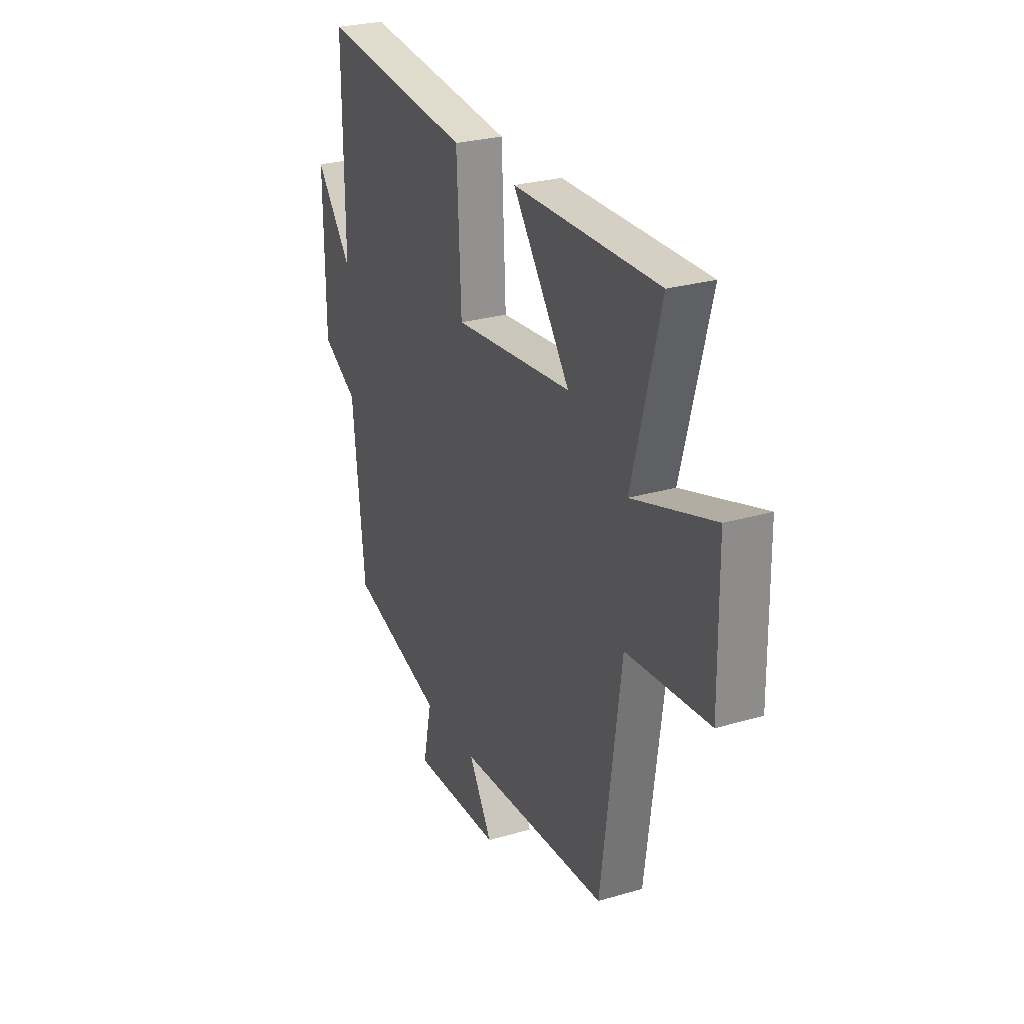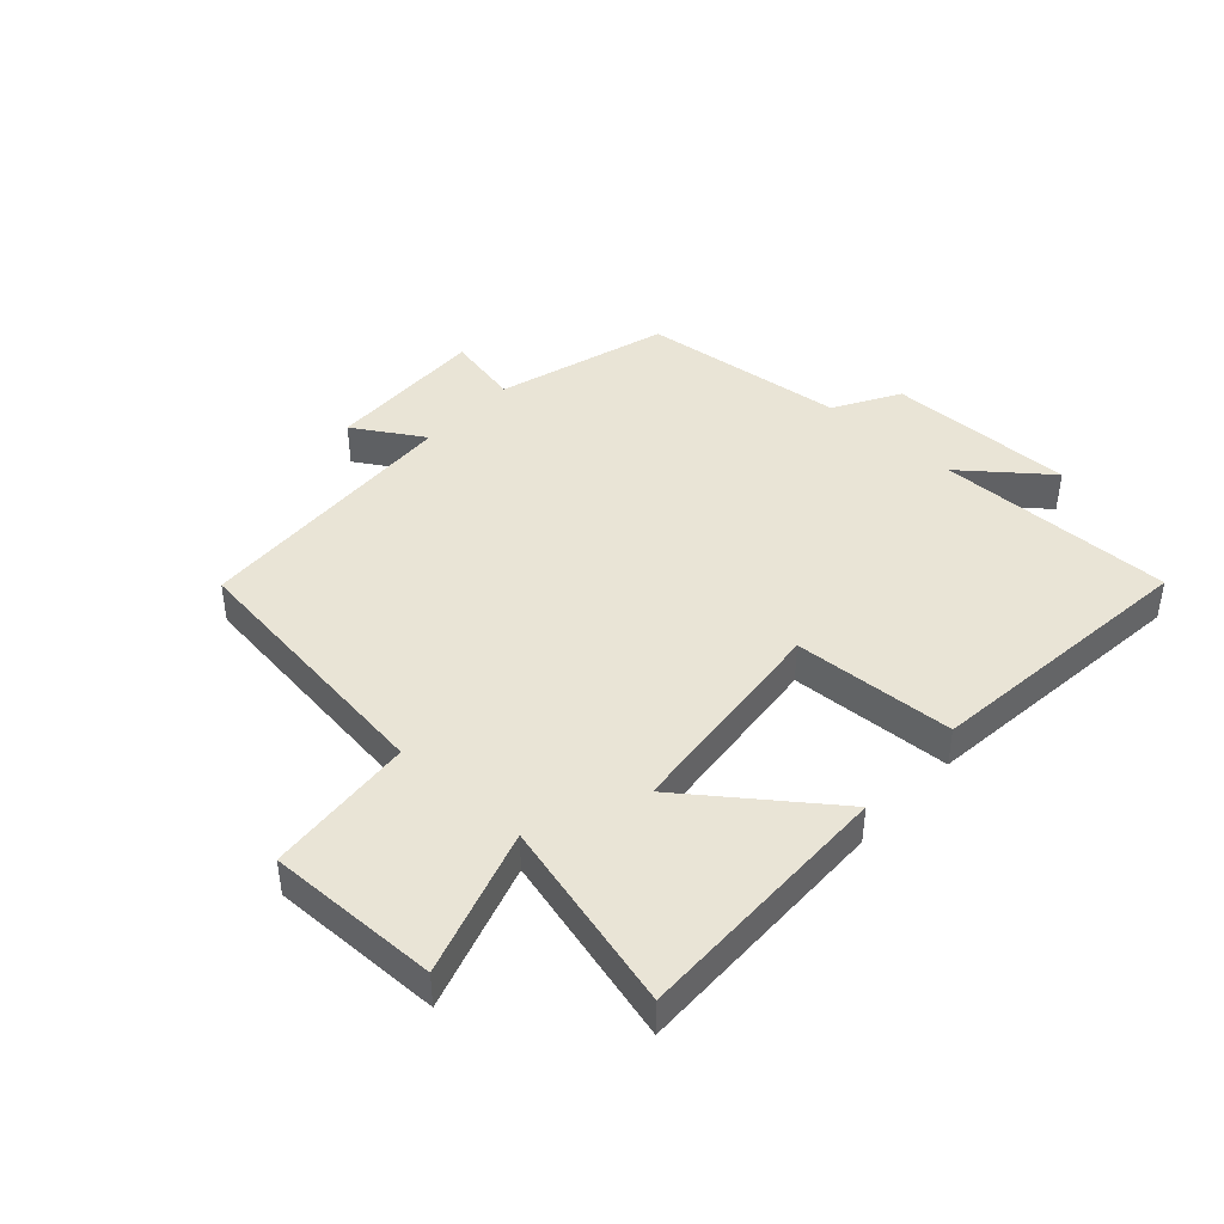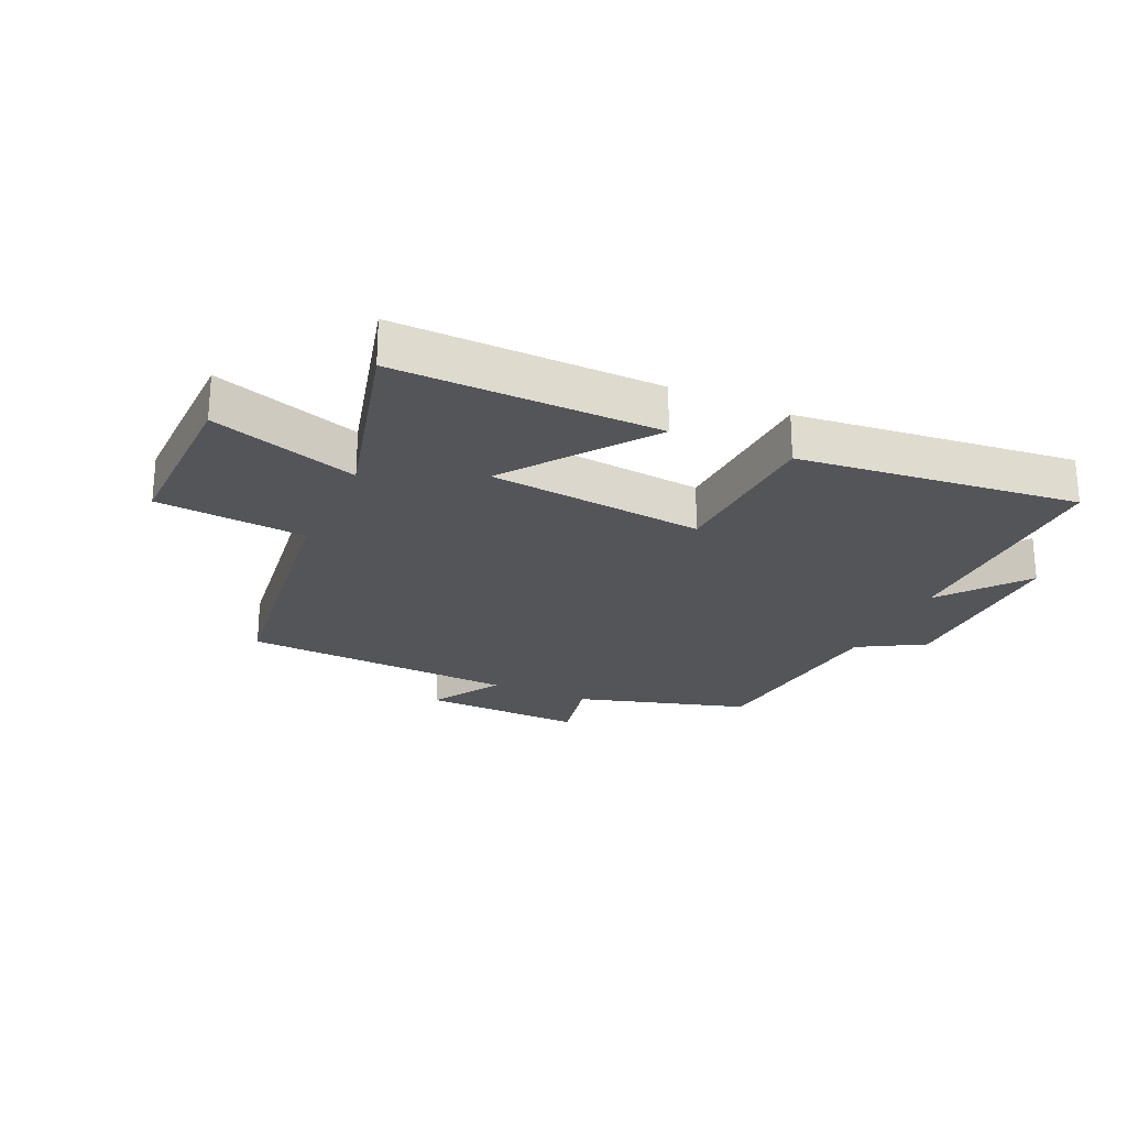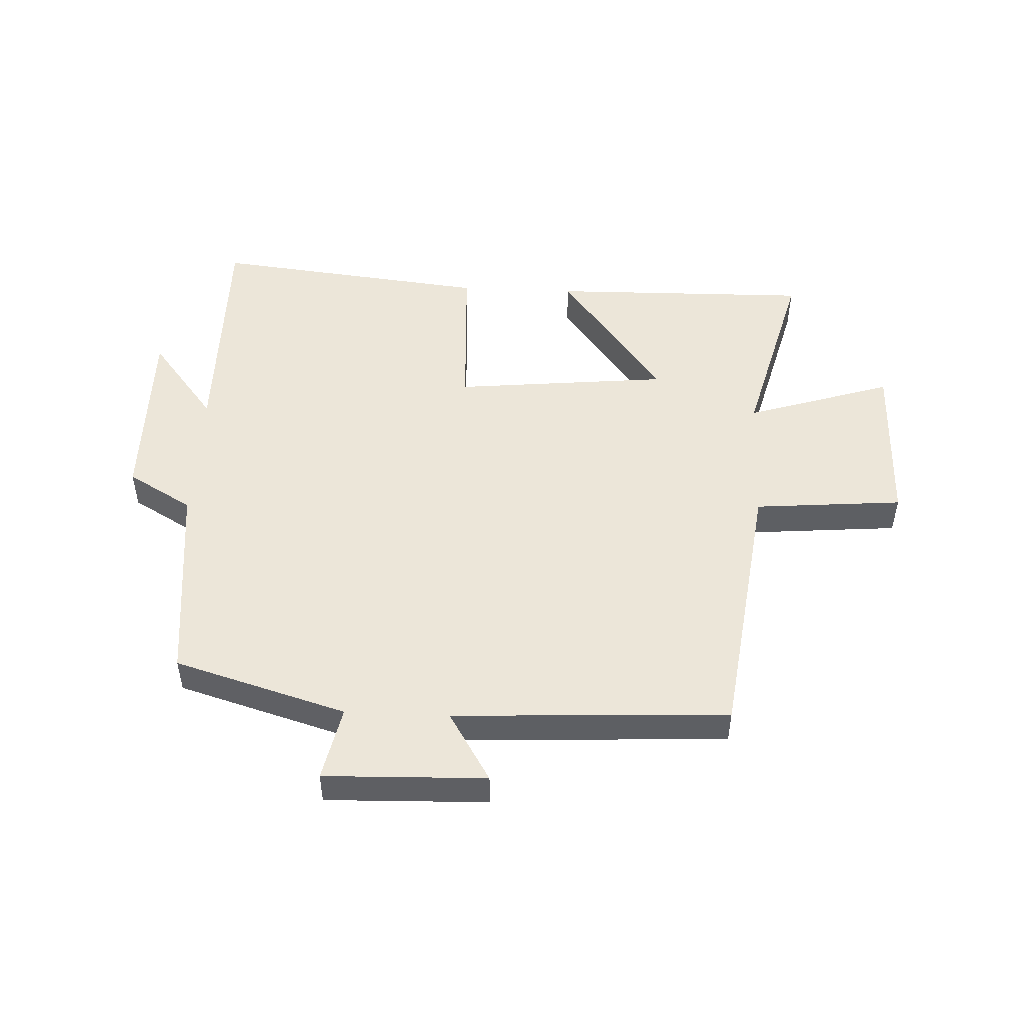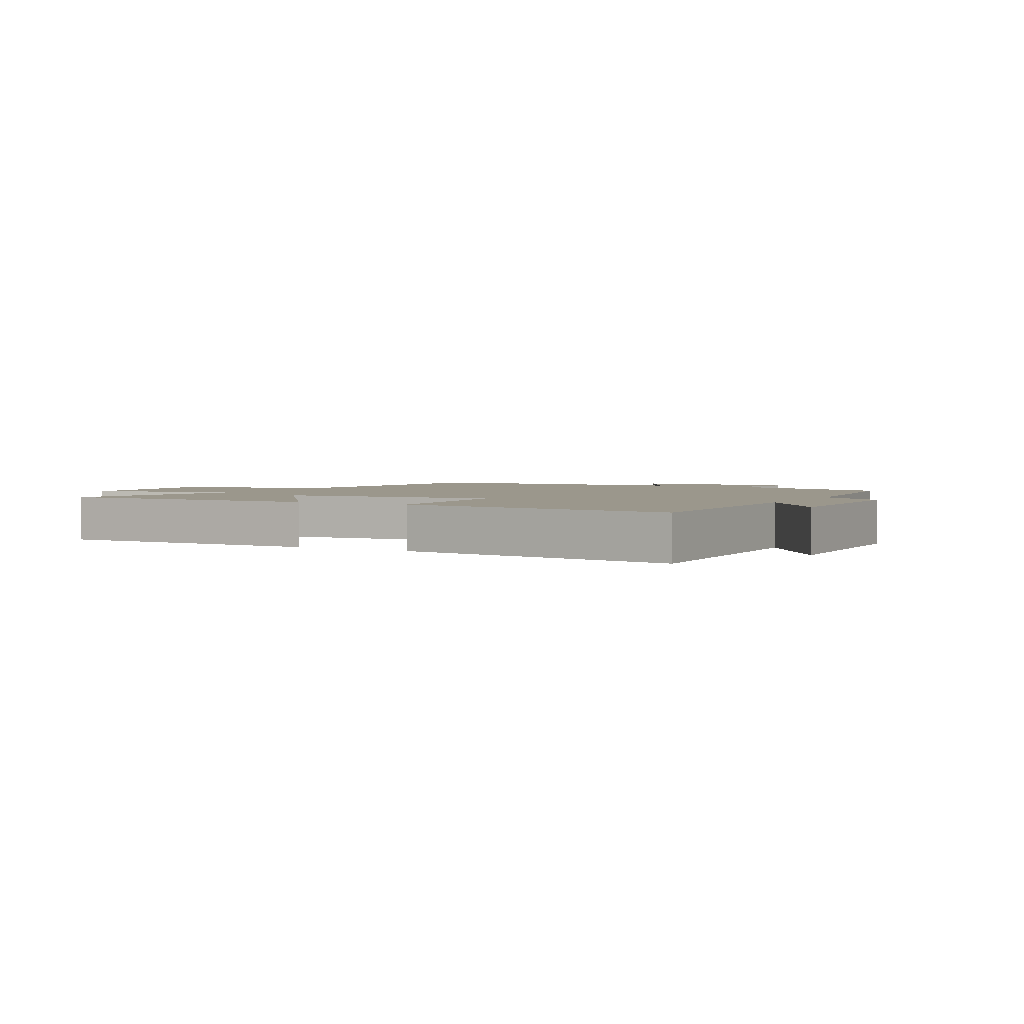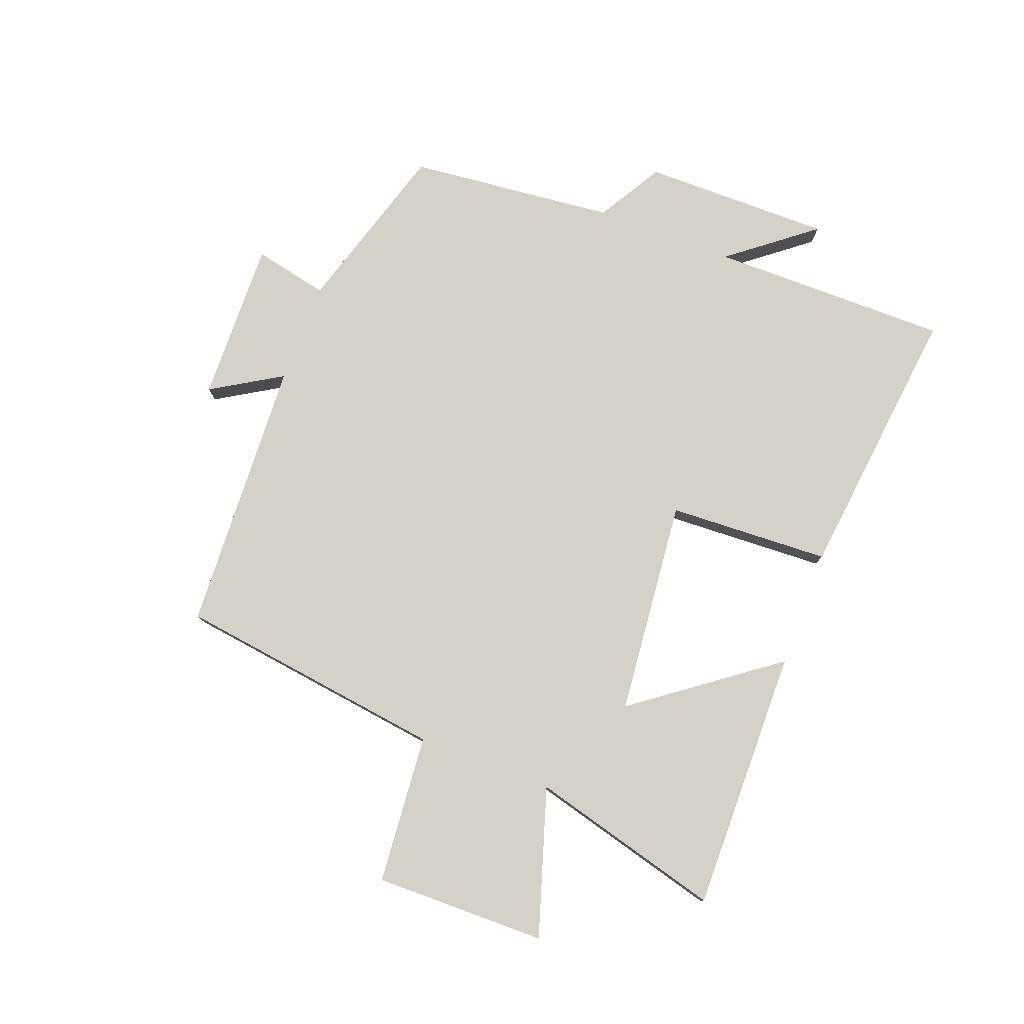
<metadata>
{"format":"obj","ext":"obj","renderer":"f3d","projection":"perspective","resolution":1024,"background":"white","views":[{"elev":27.0,"azim":-114.5,"up":"+Z"},{"elev":42.7,"azim":-47.7,"up":"+Y"},{"elev":-24.2,"azim":-24.5,"up":"+Y"},{"elev":49.5,"azim":-177.4,"up":"+Y"},{"elev":2.6,"azim":28.6,"up":"+Y"},{"elev":78.7,"azim":-69.1,"up":"+Y"}]}
</metadata>
<code>
v 0.502 0.07 0.551
v 0.5 0.07 0.158
v 0.609 0.07 0.296
v 0.607 0.07 -0.014
v 0.5 0.07 -0.076
v 0.464 0.07 -0.416
v 0.181 0.07 -0.5
v 0.207 0.07 -0.623
v -0.059 0.07 -0.615
v 0.011 0.07 -0.5
v -0.441 0.07 -0.477
v -0.5 0.07 -0.034
v -0.745 0.07 -0.013
v -0.741 0.07 0.269
v -0.5 0.07 0.192
v -0.583 0.07 0.507
v -0.152 0.07 0.5
v -0.323 0.07 0.27
v 0.031 0.07 0.234
v 0.044 0.07 0.5
v 0.502 0 0.551
v 0.5 0 0.158
v 0.609 0 0.296
v 0.607 0 -0.014
v 0.5 0 -0.076
v 0.464 0 -0.416
v 0.181 0 -0.5
v 0.207 0 -0.623
v -0.059 0 -0.615
v 0.011 0 -0.5
v -0.441 0 -0.477
v -0.5 0 -0.034
v -0.745 0 -0.013
v -0.741 0 0.269
v -0.5 0 0.192
v -0.583 0 0.507
v -0.152 0 0.5
v -0.323 0 0.27
v 0.031 0 0.234
v 0.044 0 0.5
f 19 20 1 2
f 18 19 2
f 15 16 17 18
f 15 18 2
f 12 13 14 15
f 10 11 12 15
f 10 15 2
f 7 8 9 10
f 5 6 7 10
f 5 10 2 3
f 3 4 5
f 22 21 40 39
f 22 39 38
f 38 37 36 35
f 22 38 35
f 35 34 33 32
f 35 32 31 30
f 22 35 30
f 30 29 28 27
f 30 27 26 25
f 23 22 30 25
f 25 24 23
f 1 21 22 2
f 2 22 23 3
f 3 23 24 4
f 4 24 25 5
f 5 25 26 6
f 6 26 27 7
f 7 27 28 8
f 8 28 29 9
f 9 29 30 10
f 10 30 31 11
f 11 31 32 12
f 12 32 33 13
f 13 33 34 14
f 14 34 35 15
f 15 35 36 16
f 16 36 37 17
f 17 37 38 18
f 18 38 39 19
f 19 39 40 20
f 20 40 21 1

</code>
